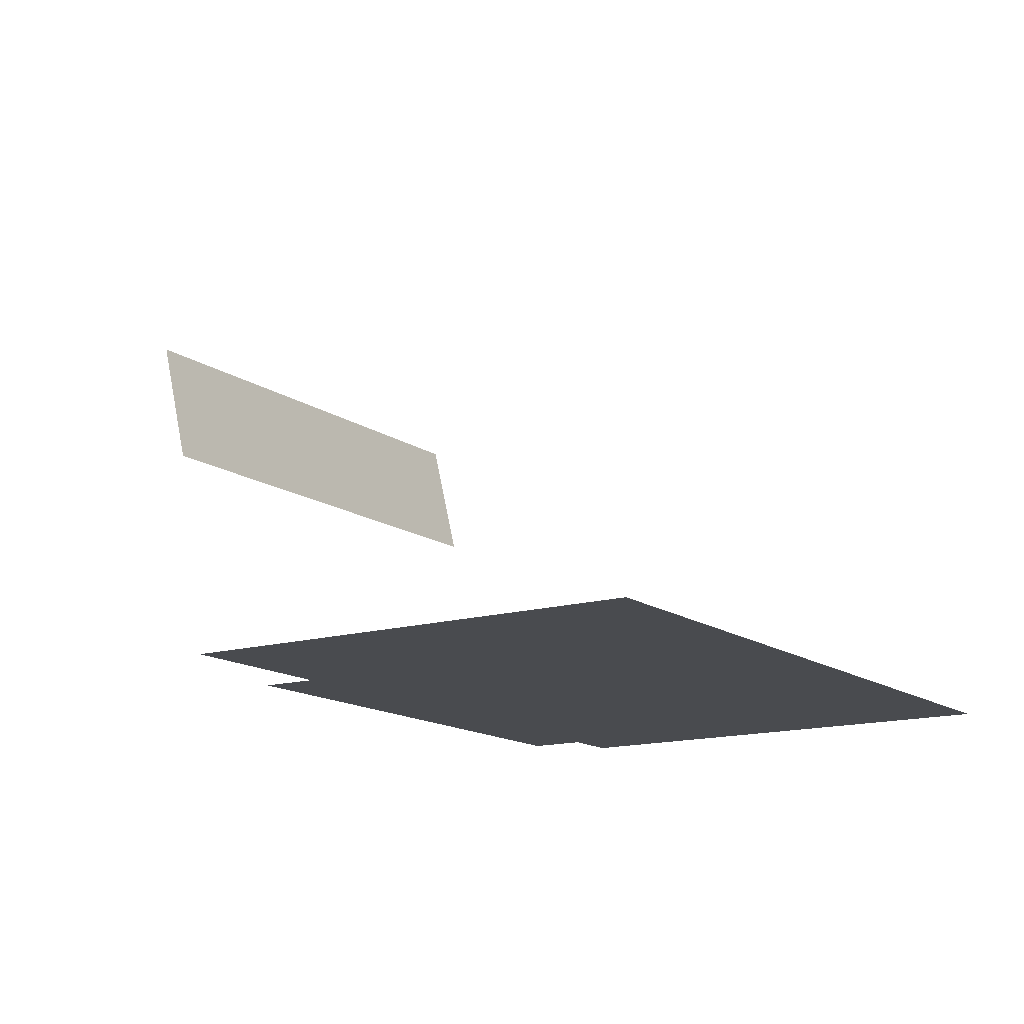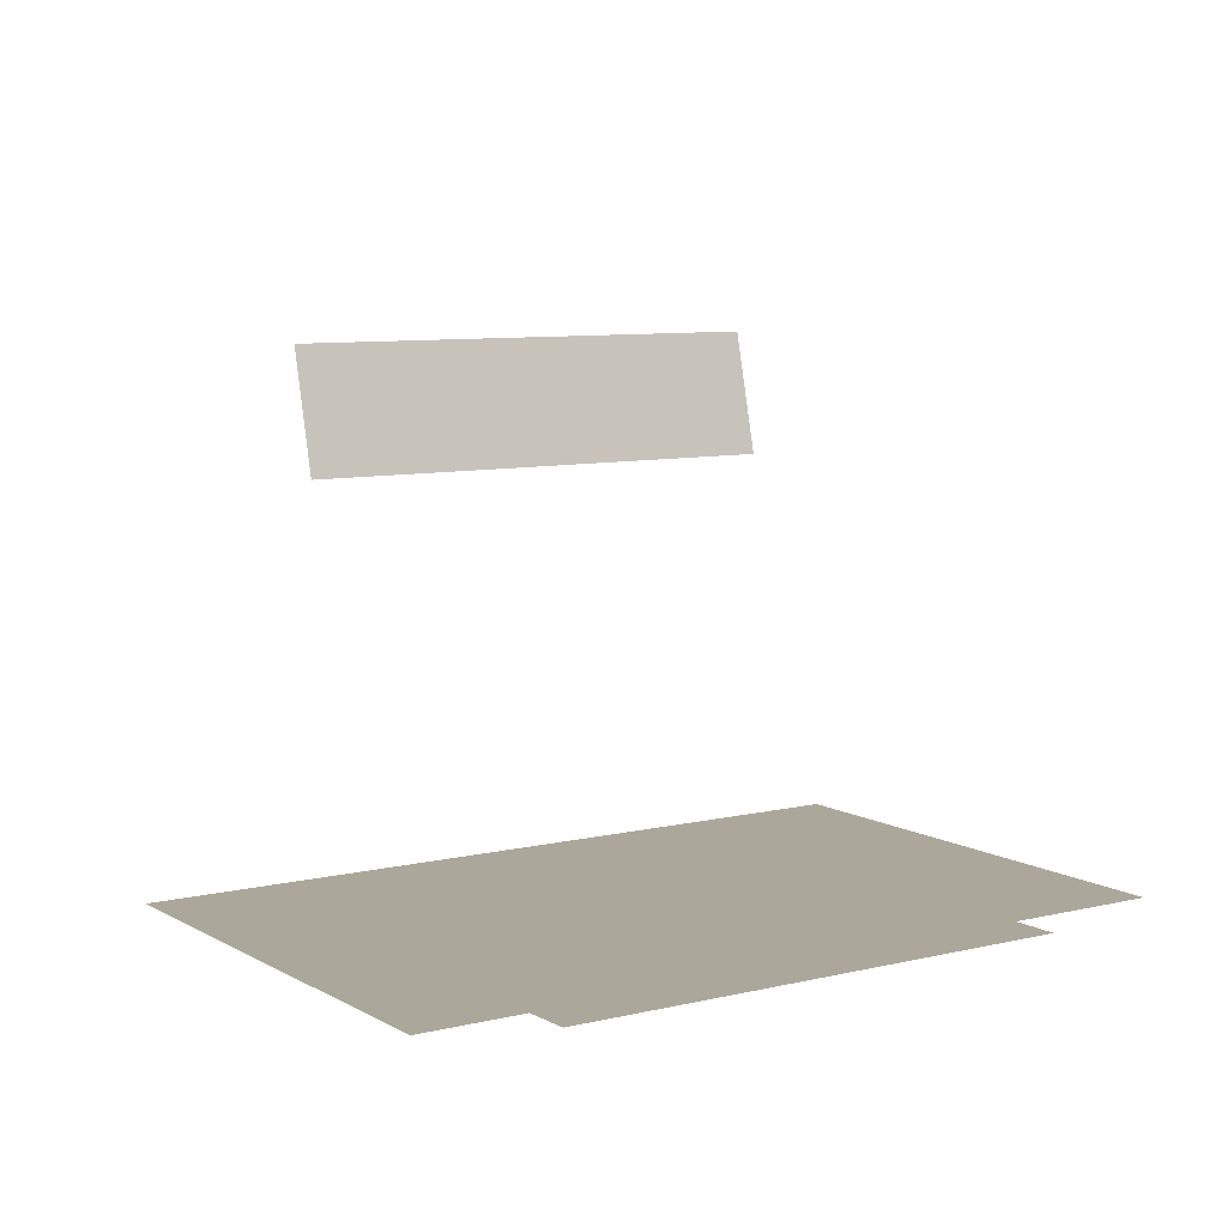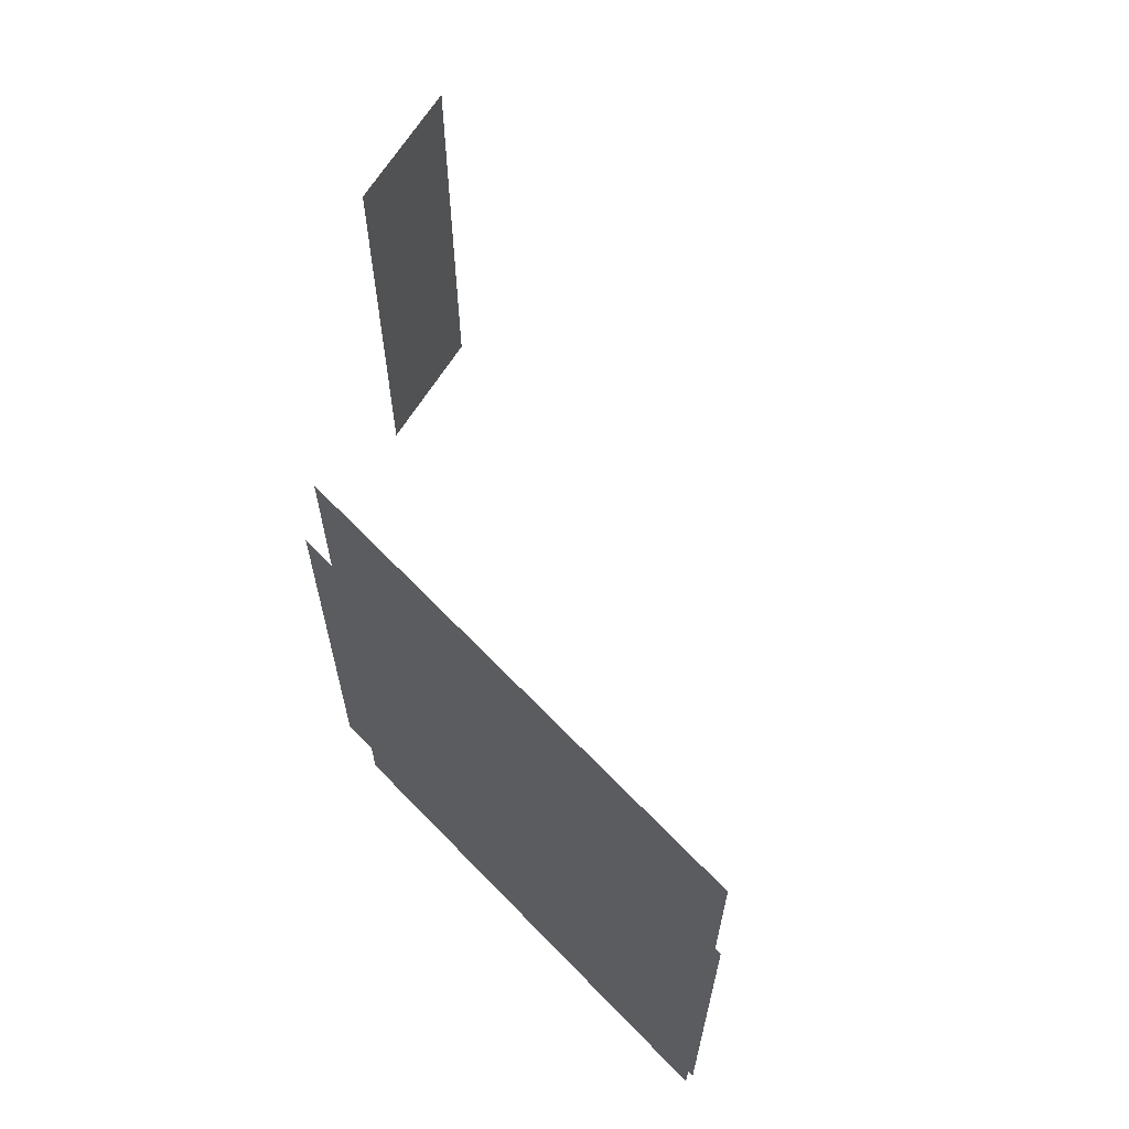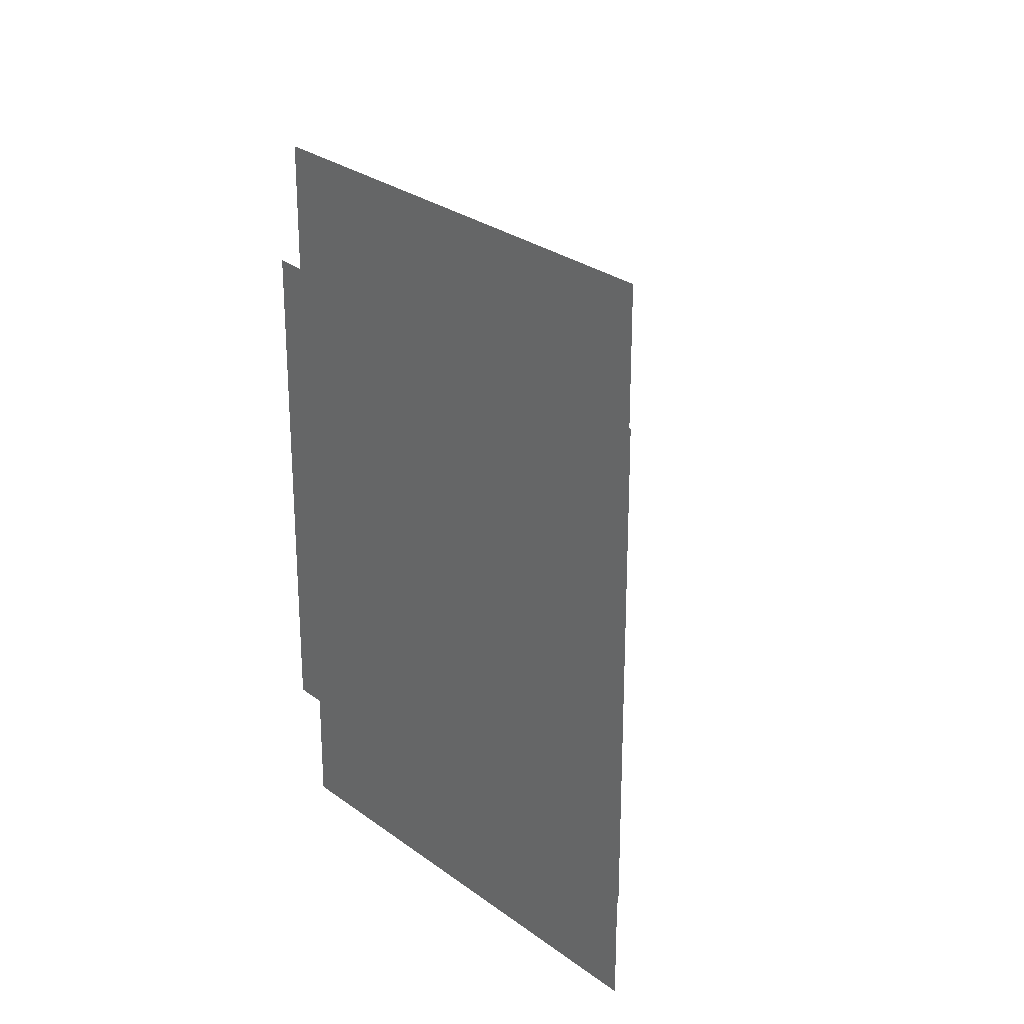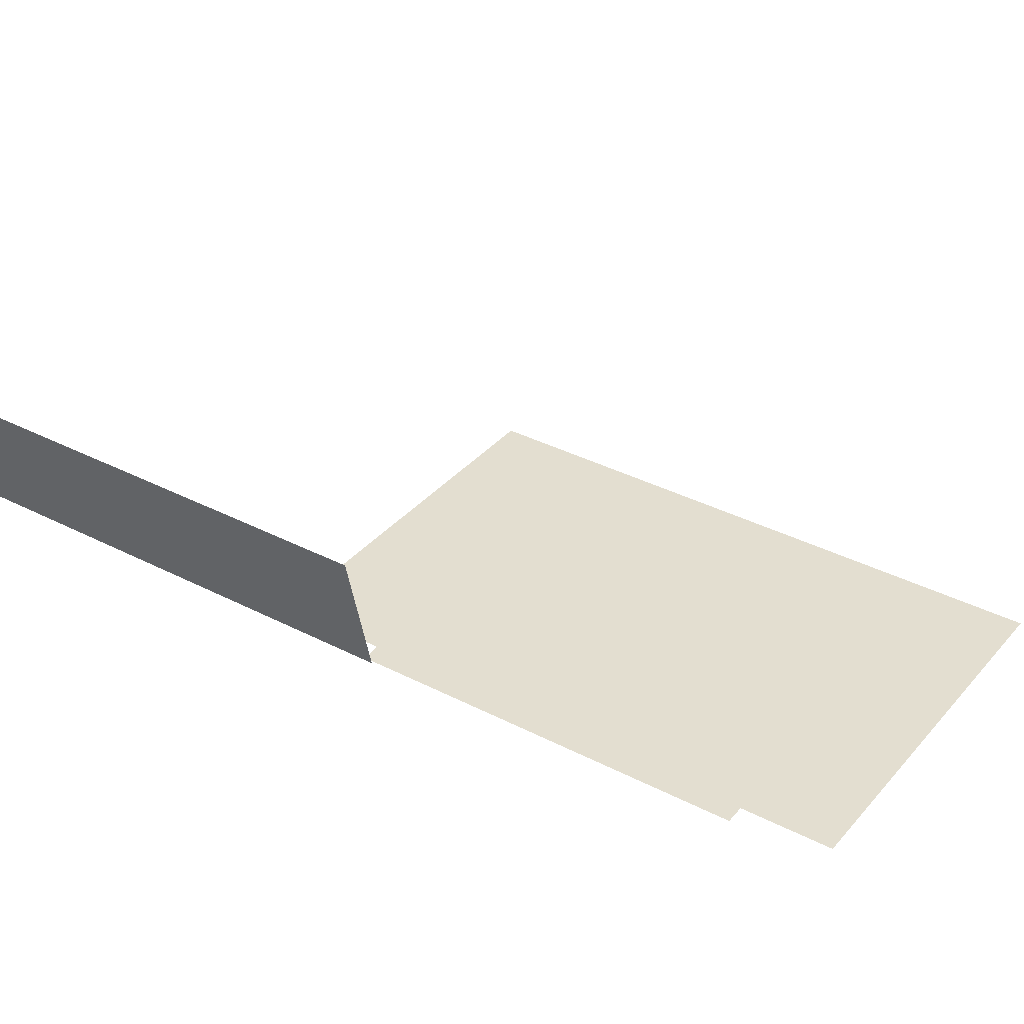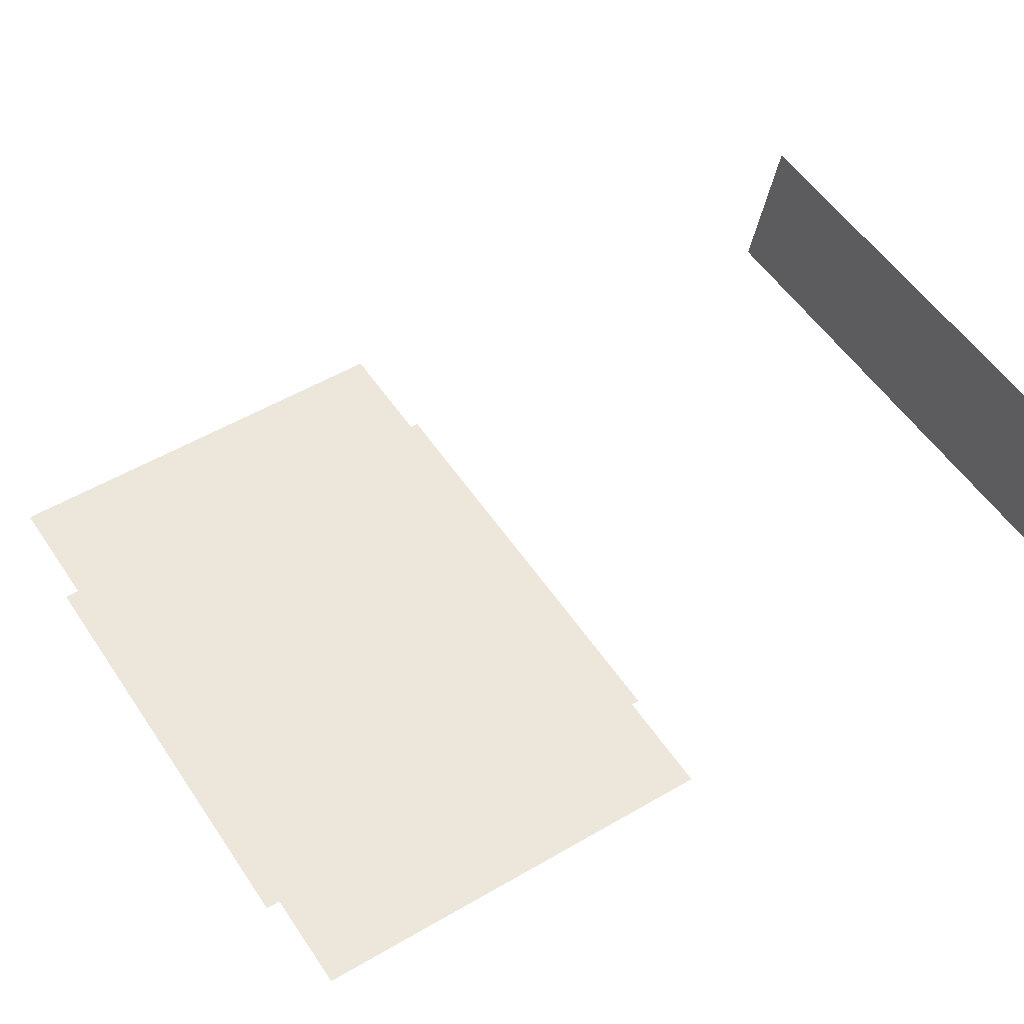
<metadata>
{"format":"obj","ext":"obj","renderer":"f3d","projection":"perspective","resolution":1024,"background":"white","views":[{"elev":-14.0,"azim":33.1,"up":"+Y"},{"elev":8.1,"azim":55.9,"up":"+Y"},{"elev":67.9,"azim":46.1,"up":"+Z"},{"elev":28.1,"azim":49.1,"up":"+Z"},{"elev":35.8,"azim":-55.8,"up":"+Y"},{"elev":53.0,"azim":147.2,"up":"+Y"}]}
</metadata>
<code>
g Combined Mesh (root: scene) 26
v -22.15 34.54 -15.5
v -22.15 34.54 -27.5
v -22.85 37.46 -15.5
v -22.85 37.46 -27.5
v -5 27.62 -23.75
v -5 27.62 -8
v -15 27.62 -23.88
v -15 27.62 -8.125
v -4.711 27.38 -10.64
v -15.29 27.38 -10.64
v -4.711 27.38 -21.22
v -15.29 27.38 -21.22
g Combined Mesh (root: scene) 26_0
f 3 2 1
f 3 4 2
g Combined Mesh (root: scene) 26_1
f 7 6 5
f 7 8 6
g Combined Mesh (root: scene) 26_2
f 11 10 9
f 11 12 10

</code>
